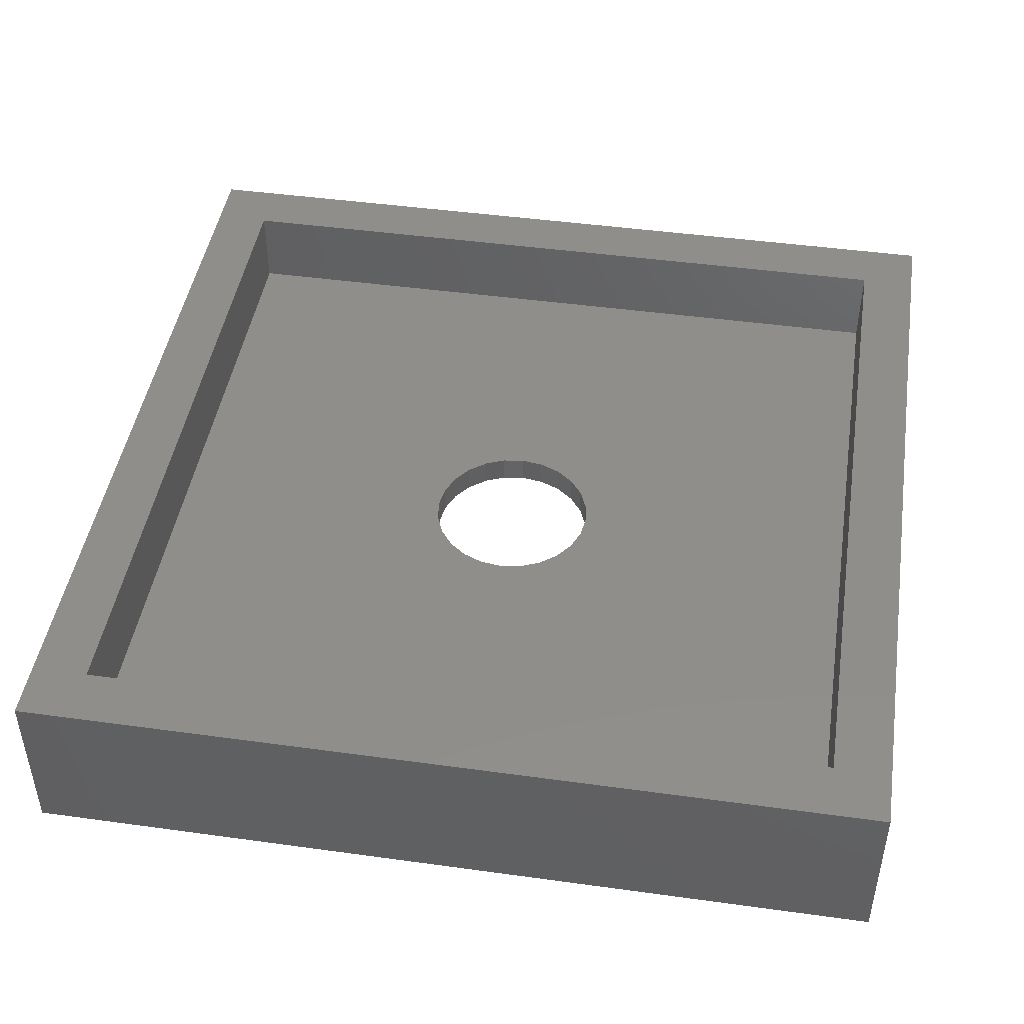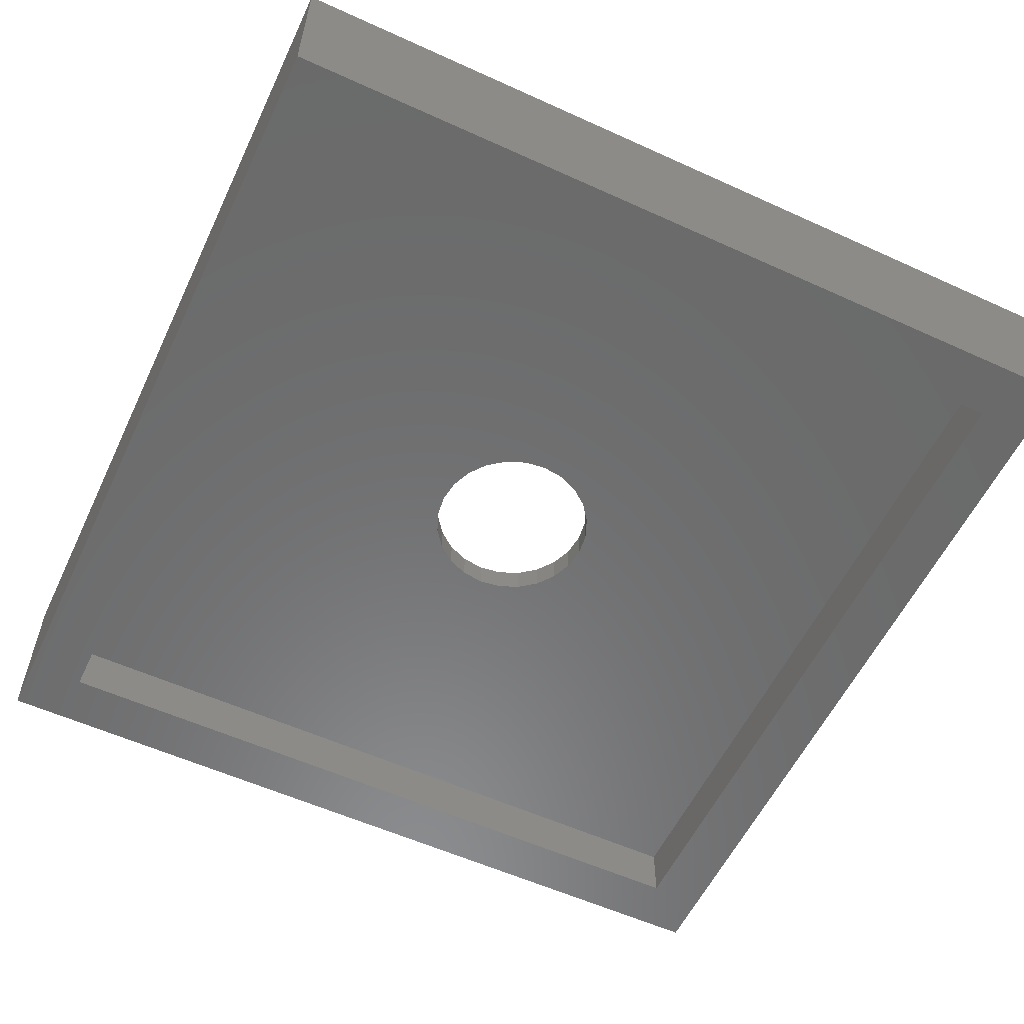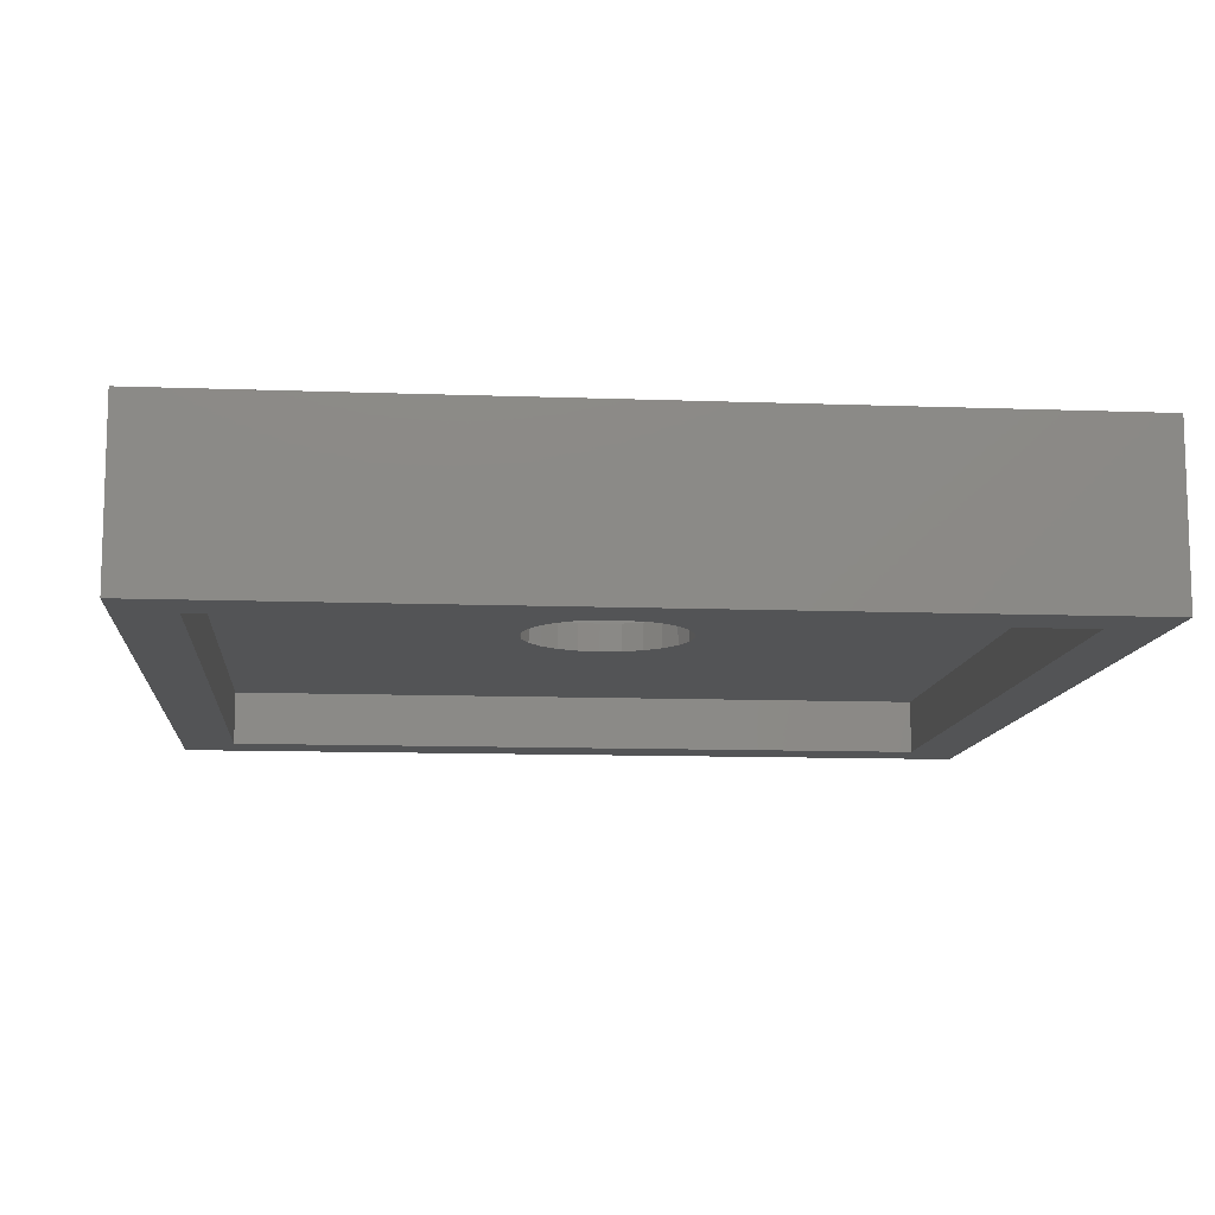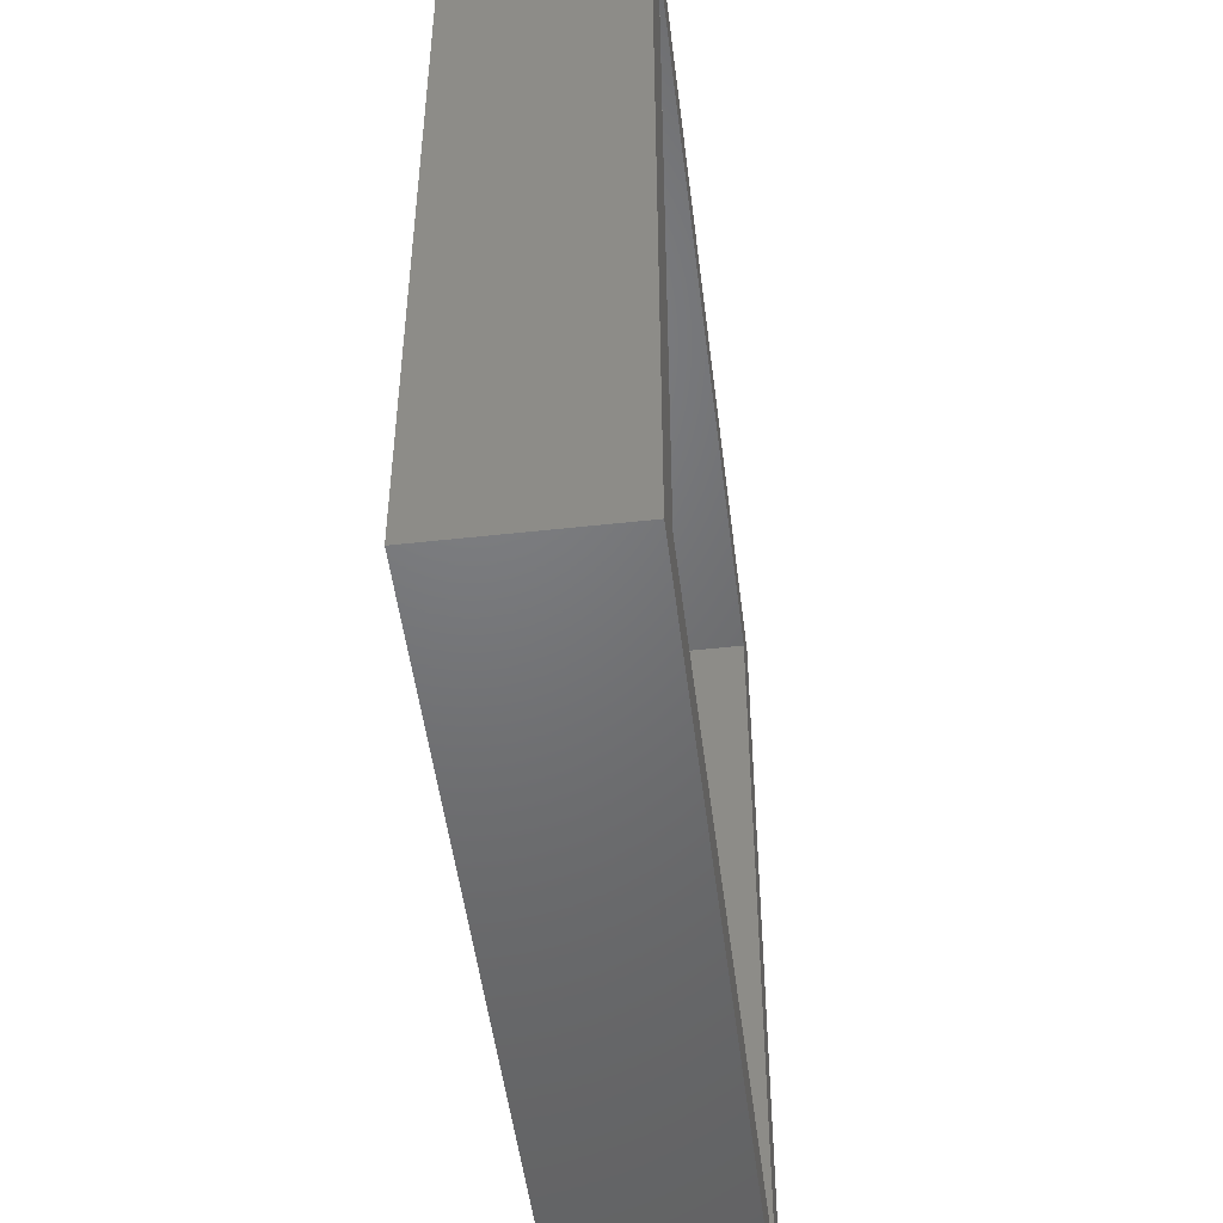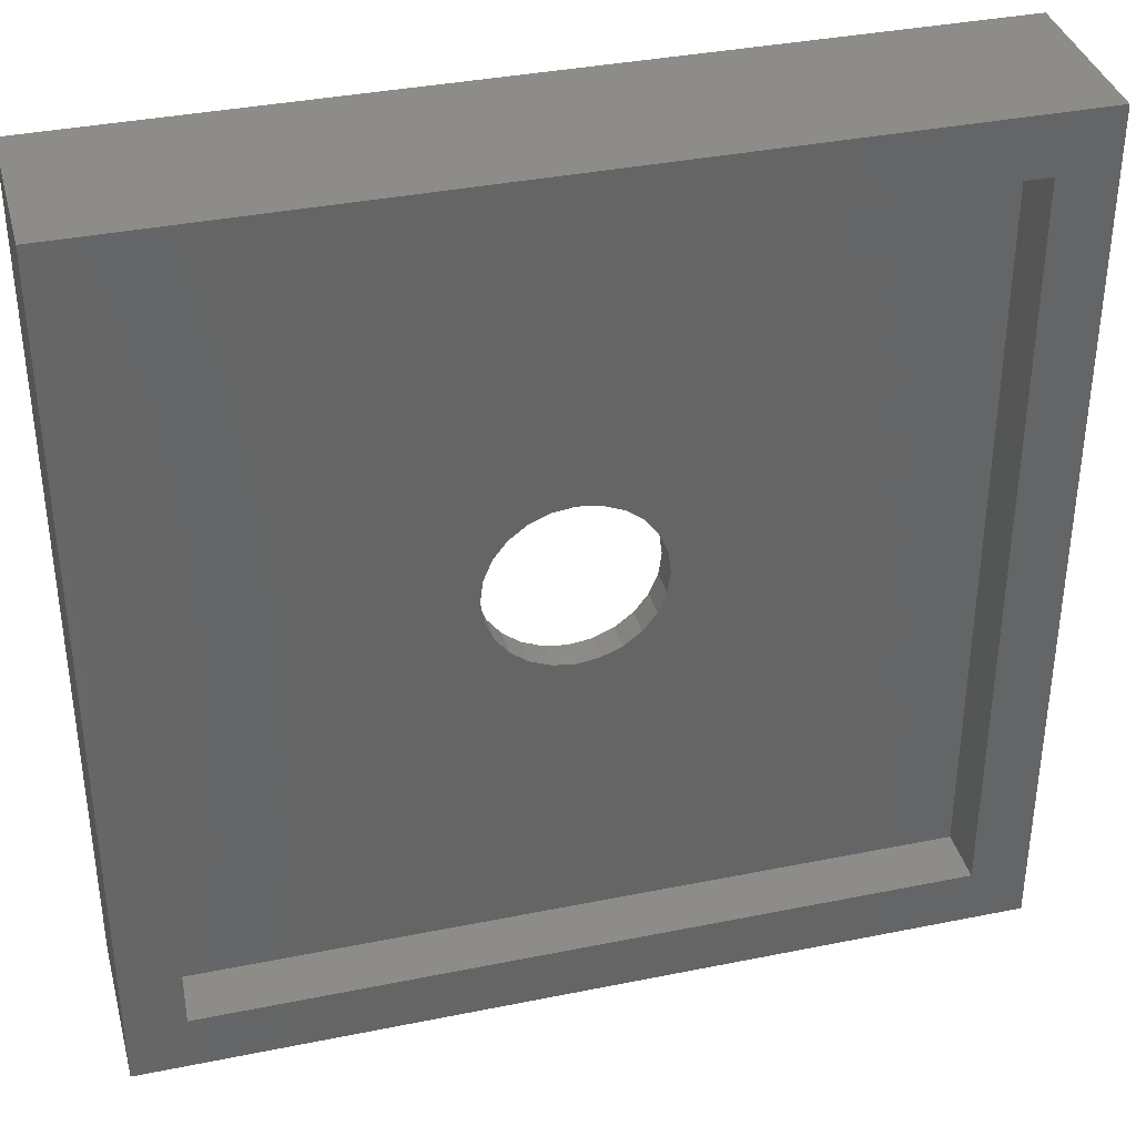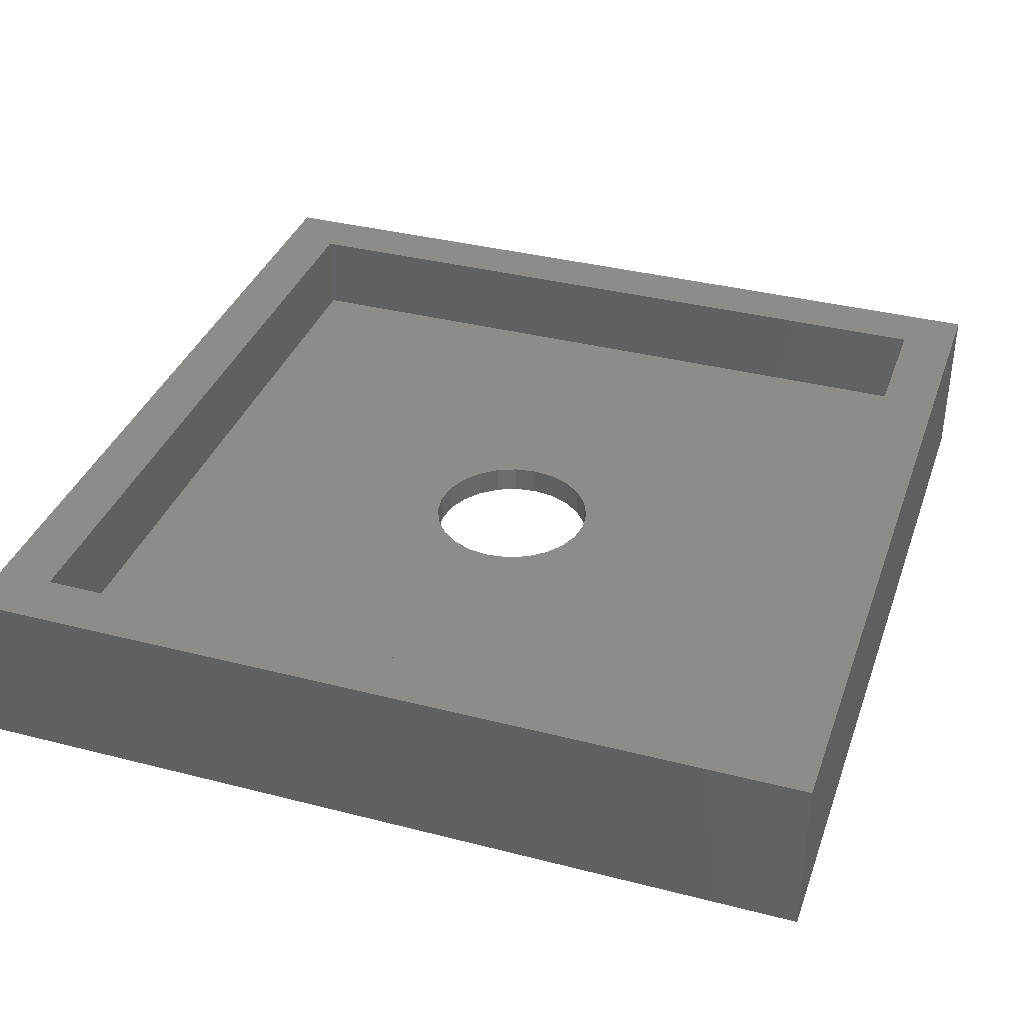
<metadata>
{"format":"stl","ext":"stl","renderer":"f3d","projection":"perspective","resolution":1024,"background":"white","views":[{"elev":45.7,"azim":-81.0,"up":"+Z"},{"elev":-57.2,"azim":-115.3,"up":"+Z"},{"elev":-11.1,"azim":174.8,"up":"+Z"},{"elev":-49.7,"azim":-83.0,"up":"+Y"},{"elev":36.7,"azim":165.3,"up":"+Y"},{"elev":36.3,"azim":-71.5,"up":"+Z"}]}
</metadata>
<code>
# stl→obj: 72 verts, 152 faces
v 42.16 42.16 0
v 42.16 0 3.175
v 42.16 0 0
v 42.16 0 4.763
v 42.16 42.16 4.763
v 42.16 42.16 3.175
v 45.34 45.34 0
v 0 42.16 0
v -3.175 45.34 0
v -3.175 -3.175 0
v 0 0 0
v 45.34 -3.175 0
v 0 42.16 3.175
v 16.96 23.46 3.175
v 0 0 3.175
v 17.71 24.45 3.175
v 18.7 25.21 3.175
v 16.48 22.31 3.175
v 16.32 21.08 3.175
v 19.85 25.68 3.175
v 21.08 25.84 3.175
v 22.31 25.68 3.175
v 23.46 25.21 3.175
v 24.45 24.45 3.175
v 25.21 23.46 3.175
v 25.68 22.31 3.175
v 25.84 21.08 3.175
v 18.7 16.96 3.175
v 17.71 17.71 3.175
v 16.96 18.7 3.175
v 16.48 19.85 3.175
v 19.85 16.48 3.175
v 21.08 16.32 3.175
v 22.31 16.48 3.175
v 23.46 16.96 3.175
v 24.45 17.71 3.175
v 25.21 18.7 3.175
v 25.68 19.85 3.175
v 0 42.16 4.763
v 0 0 4.763
v 42.16 0 9.525
v 42.16 42.16 9.525
v 0 0 9.525
v -3.175 -3.175 9.525
v -3.175 45.34 9.525
v 45.34 -3.175 9.525
v 0 42.16 9.525
v 45.34 45.34 9.525
v 16.96 18.7 4.763
v 16.48 19.85 4.763
v 17.71 17.71 4.763
v 18.7 16.96 4.763
v 19.85 16.48 4.763
v 21.08 16.32 4.763
v 22.31 16.48 4.763
v 23.46 16.96 4.763
v 24.45 17.71 4.763
v 25.21 18.7 4.763
v 25.68 19.85 4.763
v 25.84 21.08 4.763
v 25.68 22.31 4.763
v 16.32 21.08 4.763
v 18.7 25.21 4.763
v 17.71 24.45 4.763
v 16.96 23.46 4.763
v 16.48 22.31 4.763
v 19.85 25.68 4.763
v 21.08 25.84 4.763
v 22.31 25.68 4.763
v 23.46 25.21 4.763
v 24.45 24.45 4.763
v 25.21 23.46 4.763
f 1 2 3
f 2 1 4
f 4 1 5
f 5 1 6
f 7 8 9
f 8 7 1
f 1 7 3
f 10 11 12
f 11 10 9
f 11 9 8
f 12 11 3
f 12 3 7
f 13 14 15
f 14 13 16
f 16 13 17
f 17 13 6
f 15 14 18
f 15 18 19
f 17 6 20
f 20 6 21
f 21 6 22
f 22 6 23
f 23 6 24
f 24 6 25
f 25 6 26
f 26 6 27
f 15 28 2
f 28 15 29
f 29 15 30
f 30 15 31
f 31 15 19
f 2 28 32
f 2 32 33
f 2 33 34
f 2 34 35
f 2 35 36
f 2 36 37
f 2 37 38
f 2 38 27
f 2 27 6
f 13 1 8
f 1 13 6
f 6 13 39
f 6 39 5
f 2 11 3
f 11 2 15
f 15 2 4
f 15 4 40
f 39 15 40
f 15 39 11
f 11 39 8
f 8 39 13
f 5 41 4
f 41 5 42
f 41 40 4
f 40 41 43
f 44 43 45
f 43 44 46
f 43 46 41
f 41 46 42
f 45 47 48
f 47 45 43
f 48 47 42
f 48 42 46
f 46 10 12
f 10 46 44
f 7 46 12
f 46 7 48
f 45 10 44
f 10 45 9
f 47 40 43
f 40 47 39
f 45 7 9
f 7 45 48
f 47 5 39
f 5 47 42
f 31 49 30
f 49 31 50
f 30 51 29
f 51 30 49
f 51 28 29
f 28 51 52
f 52 32 28
f 32 52 53
f 53 33 32
f 33 53 54
f 54 34 33
f 34 54 55
f 55 35 34
f 35 55 56
f 56 36 35
f 36 56 57
f 58 36 57
f 36 58 37
f 59 37 58
f 37 59 38
f 60 38 59
f 38 60 27
f 61 27 60
f 27 61 26
f 40 49 39
f 49 40 51
f 51 40 52
f 52 40 4
f 39 49 50
f 39 50 62
f 52 4 53
f 53 4 54
f 54 4 55
f 55 4 56
f 56 4 57
f 57 4 58
f 58 4 59
f 59 4 60
f 39 63 5
f 63 39 64
f 64 39 65
f 65 39 66
f 66 39 62
f 5 63 67
f 5 67 68
f 5 68 69
f 5 69 70
f 5 70 71
f 5 71 72
f 5 72 61
f 5 61 60
f 5 60 4
f 71 25 72
f 25 71 24
f 71 23 24
f 23 71 70
f 70 22 23
f 22 70 69
f 69 21 22
f 21 69 68
f 68 20 21
f 20 68 67
f 67 17 20
f 17 67 63
f 63 16 17
f 16 63 64
f 16 65 14
f 65 16 64
f 14 66 18
f 66 14 65
f 18 62 19
f 62 18 66
f 19 50 31
f 50 19 62
f 72 26 61
f 26 72 25

</code>
